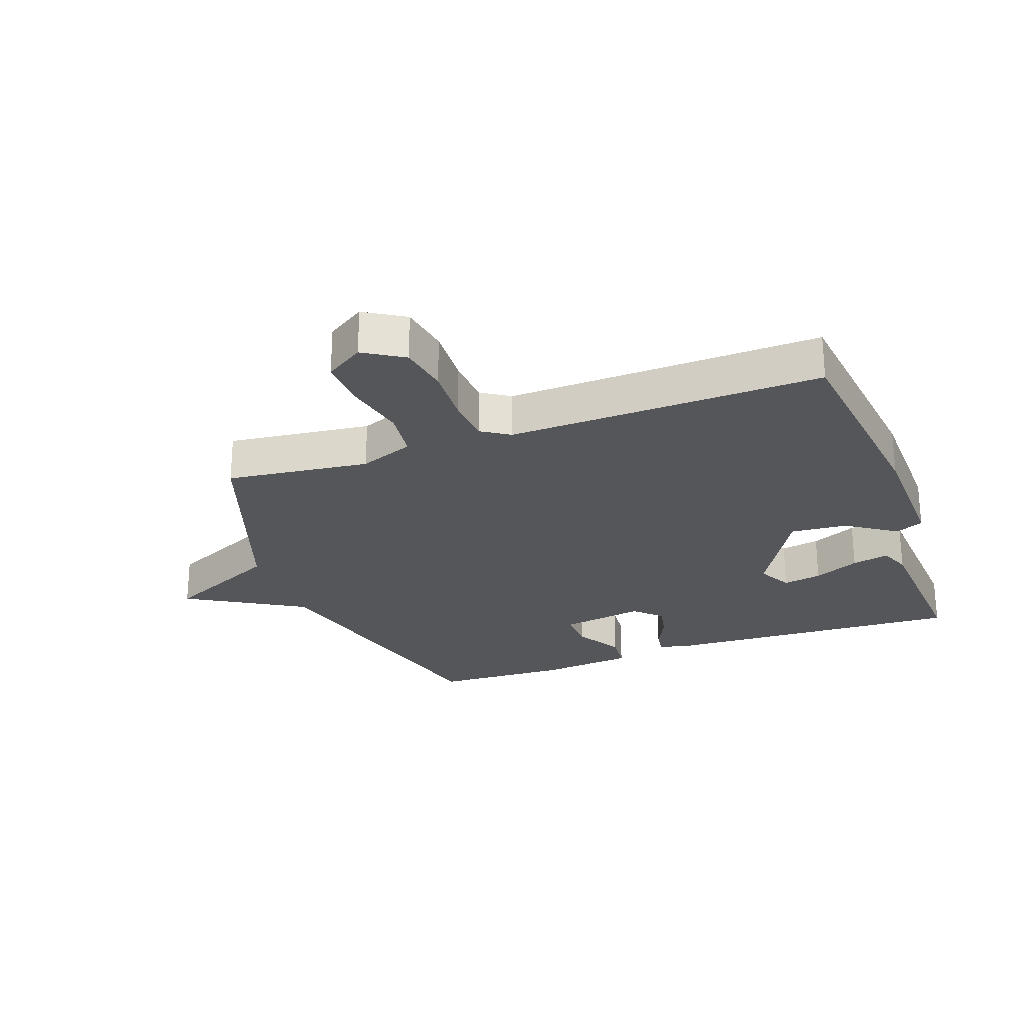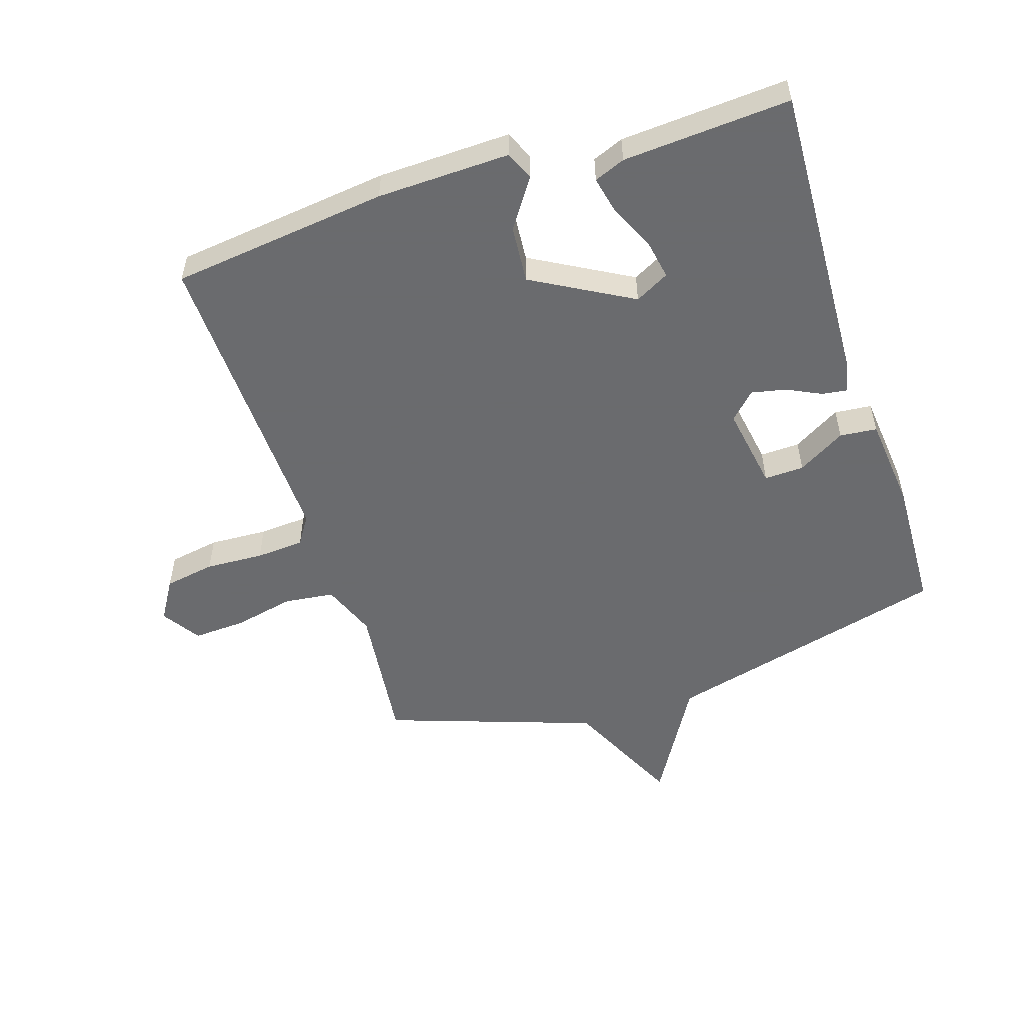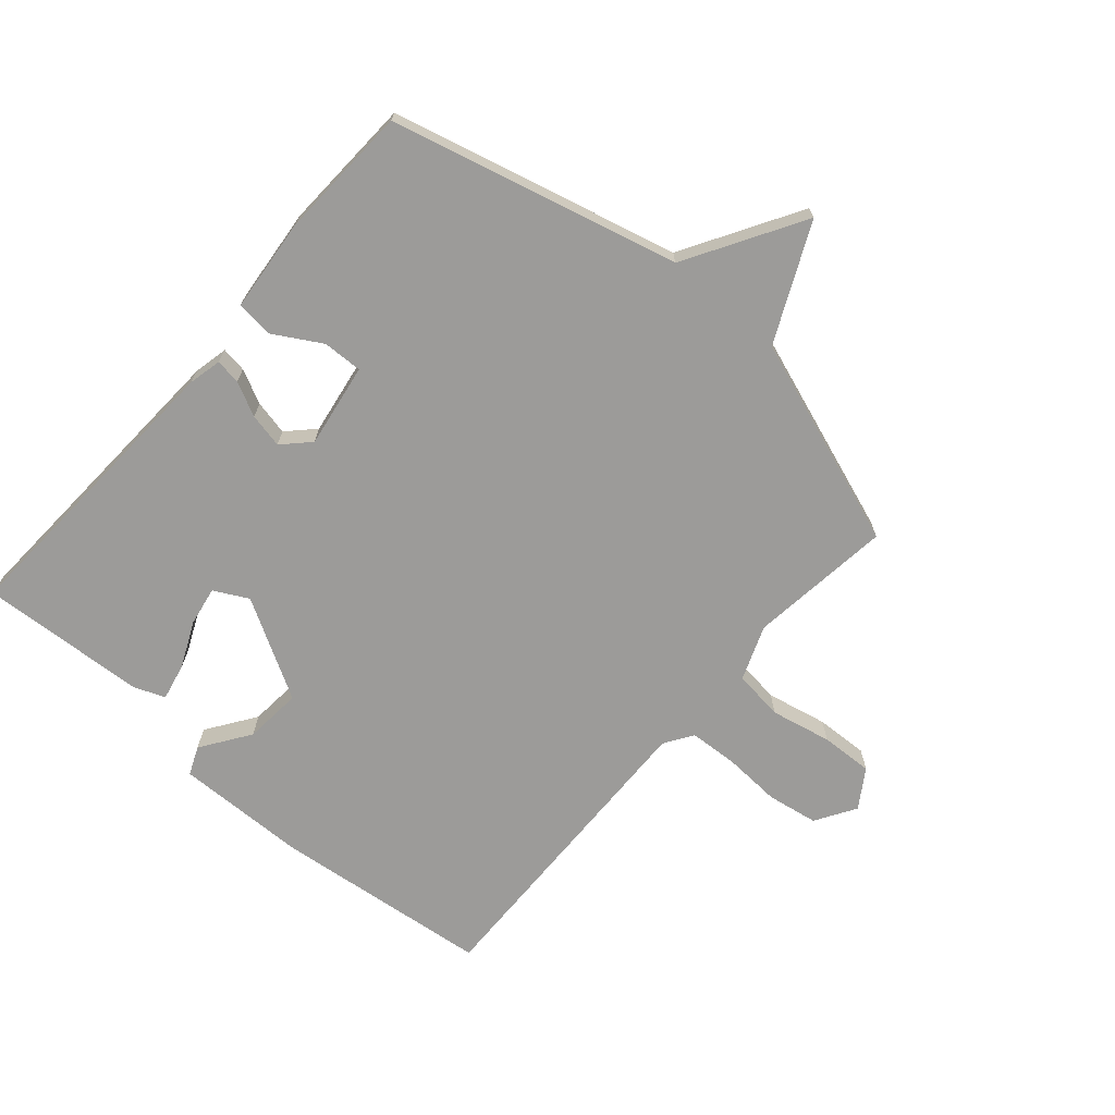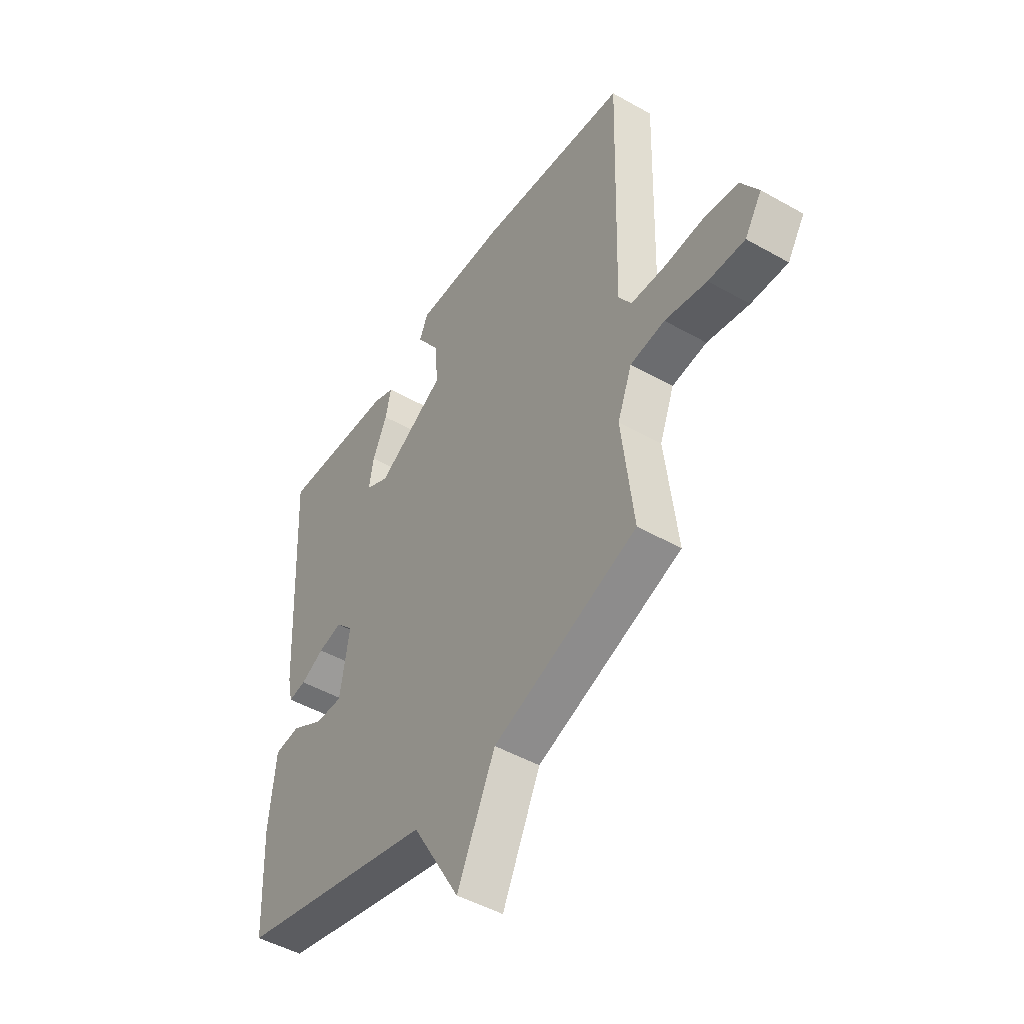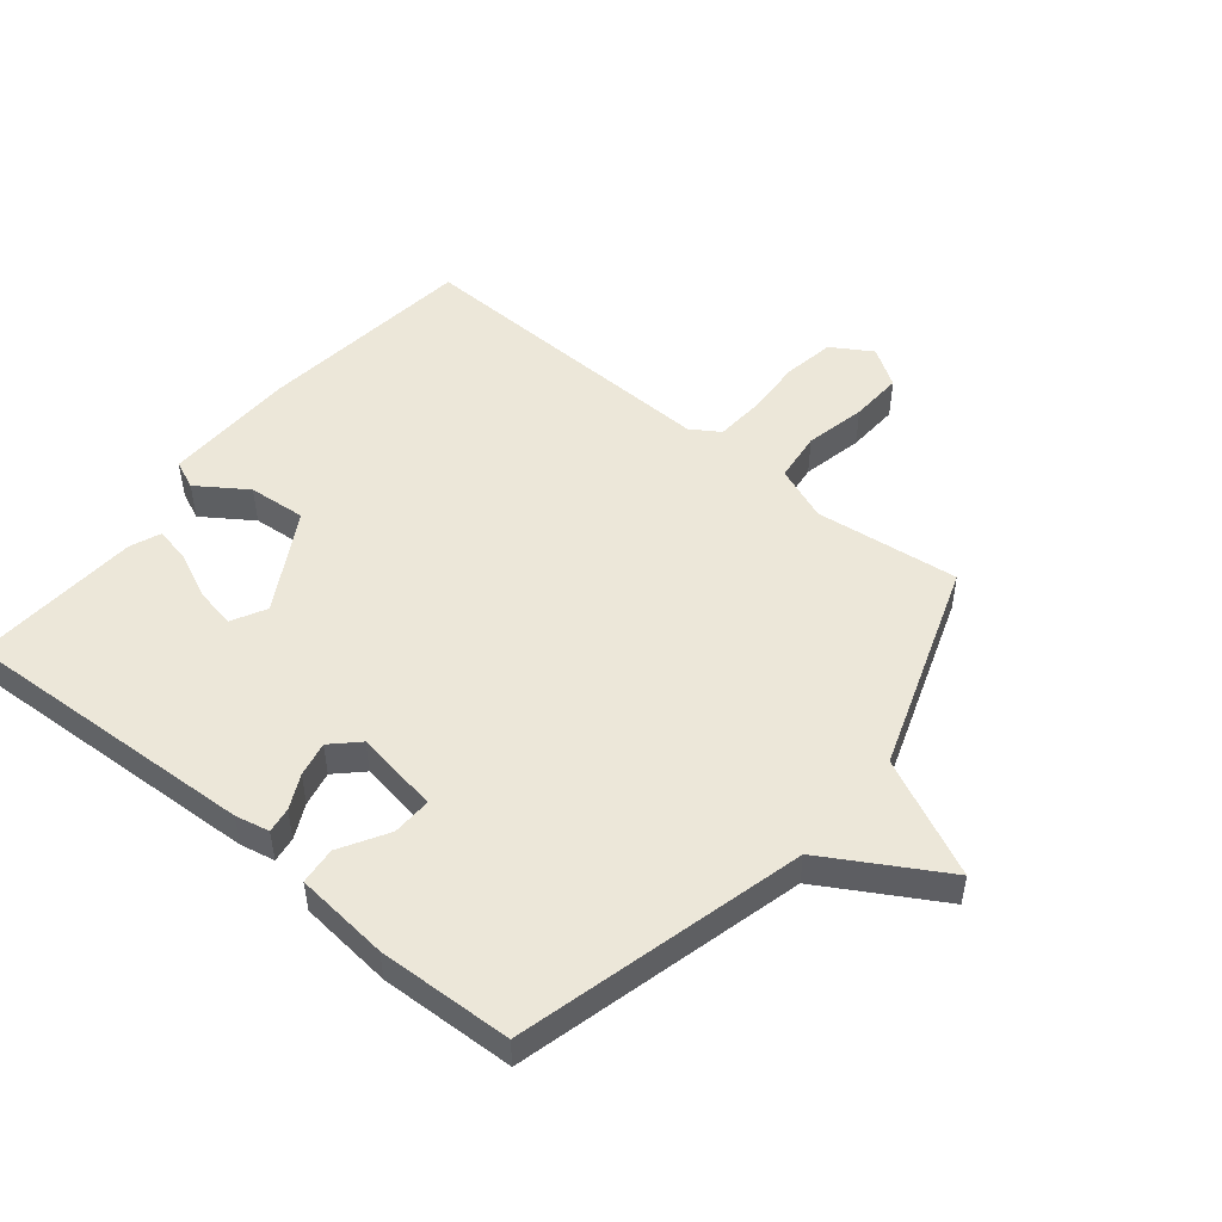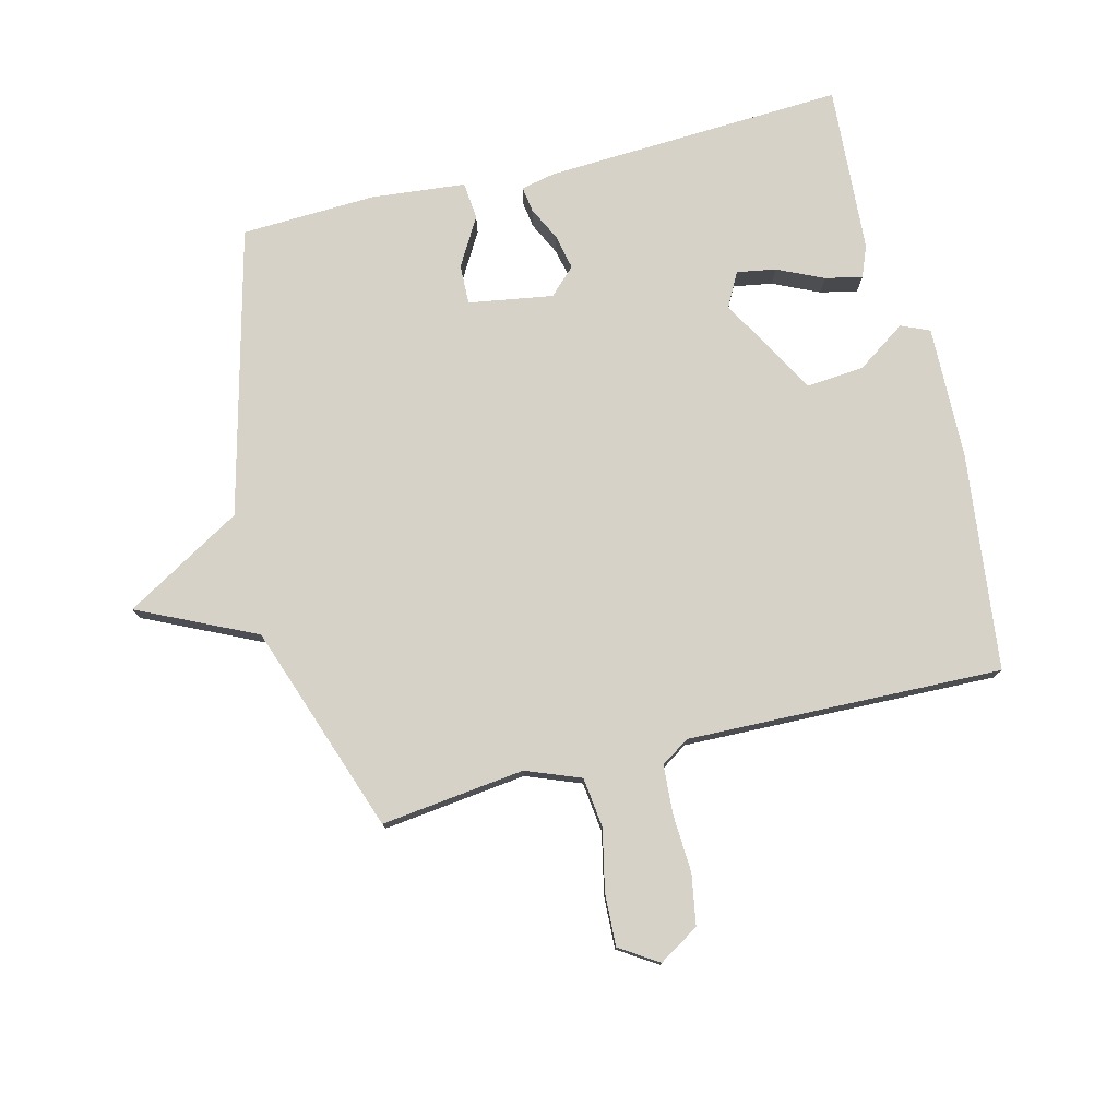
<metadata>
{"format":"obj","ext":"obj","renderer":"f3d","projection":"perspective","resolution":1024,"background":"white","views":[{"elev":-25.6,"azim":-70.0,"up":"+Y"},{"elev":-53.3,"azim":18.1,"up":"+Y"},{"elev":-69.7,"azim":138.9,"up":"+Y"},{"elev":-47.5,"azim":-122.6,"up":"+Z"},{"elev":50.1,"azim":129.4,"up":"+Y"},{"elev":77.5,"azim":-104.0,"up":"+Y"}]}
</metadata>
<code>
v -0.5 0.07 -0.5
v -0.472 0.07 -0.268
v -0.506 0.07 -0.18
v -0.587 0.07 -0.17
v -0.685 0.07 -0.191
v -0.77 0.07 -0.195
v -0.81 0.07 -0.133
v -0.77 0.07 -0.068
v -0.688 0.07 -0.054
v -0.594 0.07 -0.059
v -0.516 0.07 -0.054
v -0.486 0.07 -0.008
v -0.5 0.07 0.5
v -0.149 0.07 0.541
v 0.065 0.07 0.546
v 0.085 0.07 0.5
v 0.031 0.07 0.421
v 0.023 0.07 0.328
v 0.183 0.07 0.237
v 0.238 0.07 0.266
v 0.227 0.07 0.329
v 0.193 0.07 0.403
v 0.18 0.07 0.463
v 0.23 0.07 0.483
v 0.5 0.07 0.5
v 0.476 0.07 0.016
v 0.464 0.07 -0.039
v 0.423 0.07 -0.033
v 0.368 0.07 -0.006
v 0.312 0.07 0.006
v 0.271 0.07 -0.036
v 0.293 0.07 -0.172
v 0.357 0.07 -0.17
v 0.434 0.07 -0.125
v 0.494 0.07 -0.131
v 0.509 0.07 -0.283
v 0.5 0.07 -0.5
v 0.037 0.07 -0.618
v -0.074 0.07 -0.807
v -0.163 0.07 -0.618
v -0.5 0 -0.5
v -0.472 0 -0.268
v -0.506 0 -0.18
v -0.587 0 -0.17
v -0.685 0 -0.191
v -0.77 0 -0.195
v -0.81 0 -0.133
v -0.77 0 -0.068
v -0.688 0 -0.054
v -0.594 0 -0.059
v -0.516 0 -0.054
v -0.486 0 -0.008
v -0.5 0 0.5
v -0.149 0 0.541
v 0.065 0 0.546
v 0.085 0 0.5
v 0.031 0 0.421
v 0.023 0 0.328
v 0.183 0 0.237
v 0.238 0 0.266
v 0.227 0 0.329
v 0.193 0 0.403
v 0.18 0 0.463
v 0.23 0 0.483
v 0.5 0 0.5
v 0.476 0 0.016
v 0.464 0 -0.039
v 0.423 0 -0.033
v 0.368 0 -0.006
v 0.312 0 0.006
v 0.271 0 -0.036
v 0.293 0 -0.172
v 0.357 0 -0.17
v 0.434 0 -0.125
v 0.494 0 -0.131
v 0.509 0 -0.283
v 0.5 0 -0.5
v 0.037 0 -0.618
v -0.074 0 -0.807
v -0.163 0 -0.618
f 38 39 40
f 37 38 40
f 36 37 40
f 35 36 40
f 34 35 40
f 33 34 40
f 40 1 2
f 33 40 2
f 32 33 2
f 31 32 2 3
f 30 31 3 4
f 27 28 29
f 26 27 29
f 25 26 29
f 24 25 29
f 23 24 29
f 21 22 23
f 21 23 29
f 20 21 29 30
f 15 16 17
f 14 15 17
f 13 14 17
f 12 13 17
f 11 12 17 18
f 8 9 10
f 7 8 10
f 6 7 10
f 5 6 10
f 4 5 10
f 4 10 11
f 19 20 30 4
f 4 11 18 19
f 80 79 78
f 80 78 77
f 80 77 76
f 80 76 75
f 80 75 74
f 80 74 73
f 42 41 80
f 42 80 73
f 42 73 72
f 43 42 72 71
f 44 43 71 70
f 69 68 67
f 69 67 66
f 69 66 65
f 69 65 64
f 69 64 63
f 63 62 61
f 69 63 61
f 70 69 61 60
f 57 56 55
f 57 55 54
f 57 54 53
f 57 53 52
f 58 57 52 51
f 50 49 48
f 50 48 47
f 50 47 46
f 50 46 45
f 50 45 44
f 51 50 44
f 44 70 60 59
f 59 58 51 44
f 1 41 42 2
f 2 42 43 3
f 3 43 44 4
f 4 44 45 5
f 5 45 46 6
f 6 46 47 7
f 7 47 48 8
f 8 48 49 9
f 9 49 50 10
f 10 50 51 11
f 11 51 52 12
f 12 52 53 13
f 13 53 54 14
f 14 54 55 15
f 15 55 56 16
f 16 56 57 17
f 17 57 58 18
f 18 58 59 19
f 19 59 60 20
f 20 60 61 21
f 21 61 62 22
f 22 62 63 23
f 23 63 64 24
f 24 64 65 25
f 25 65 66 26
f 26 66 67 27
f 27 67 68 28
f 28 68 69 29
f 29 69 70 30
f 30 70 71 31
f 31 71 72 32
f 32 72 73 33
f 33 73 74 34
f 34 74 75 35
f 35 75 76 36
f 36 76 77 37
f 37 77 78 38
f 38 78 79 39
f 39 79 80 40
f 40 80 41 1

</code>
